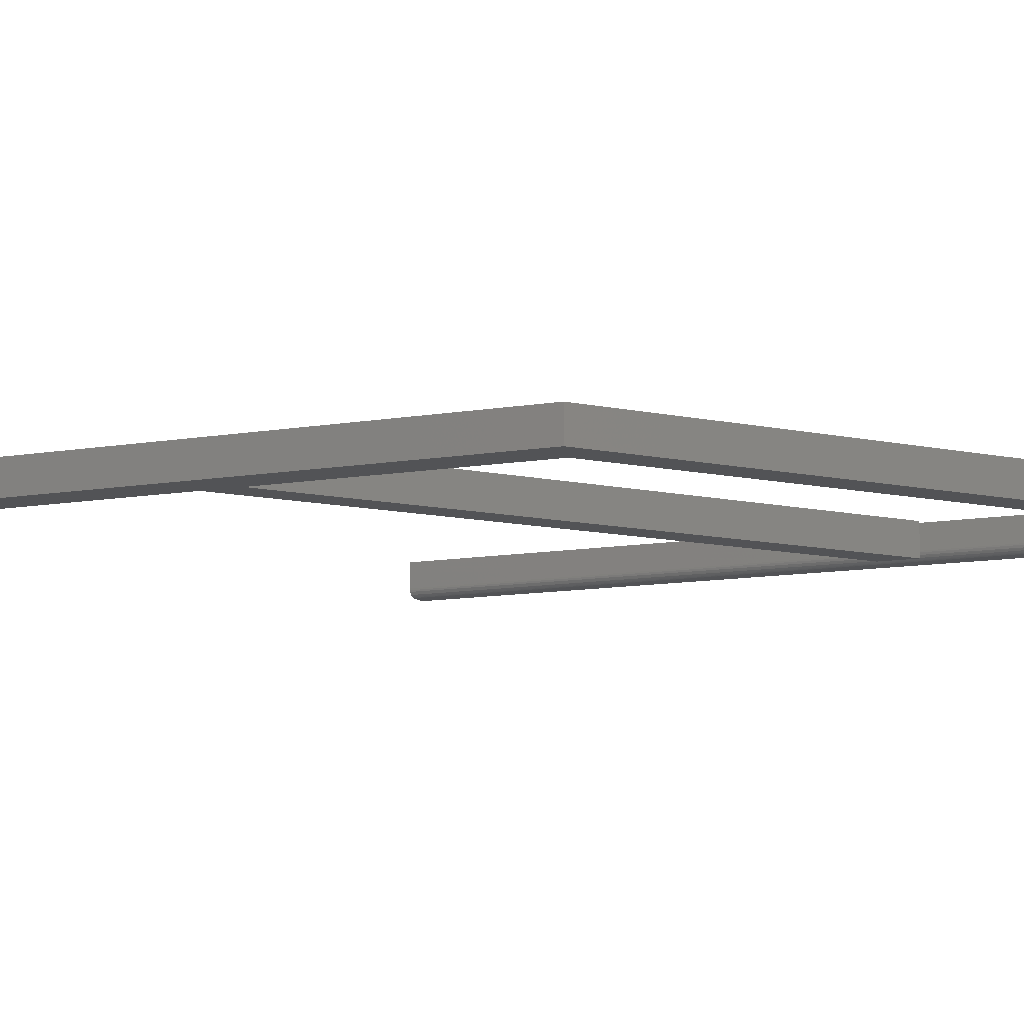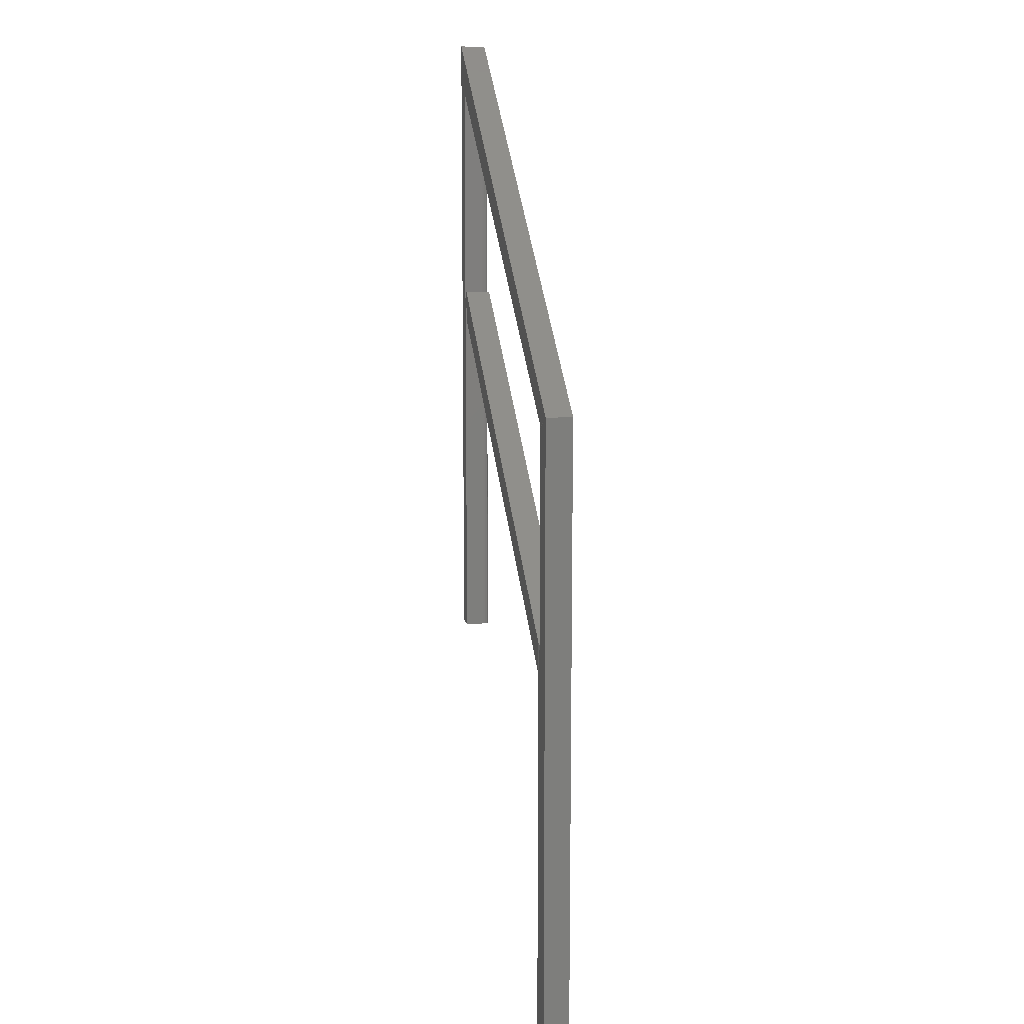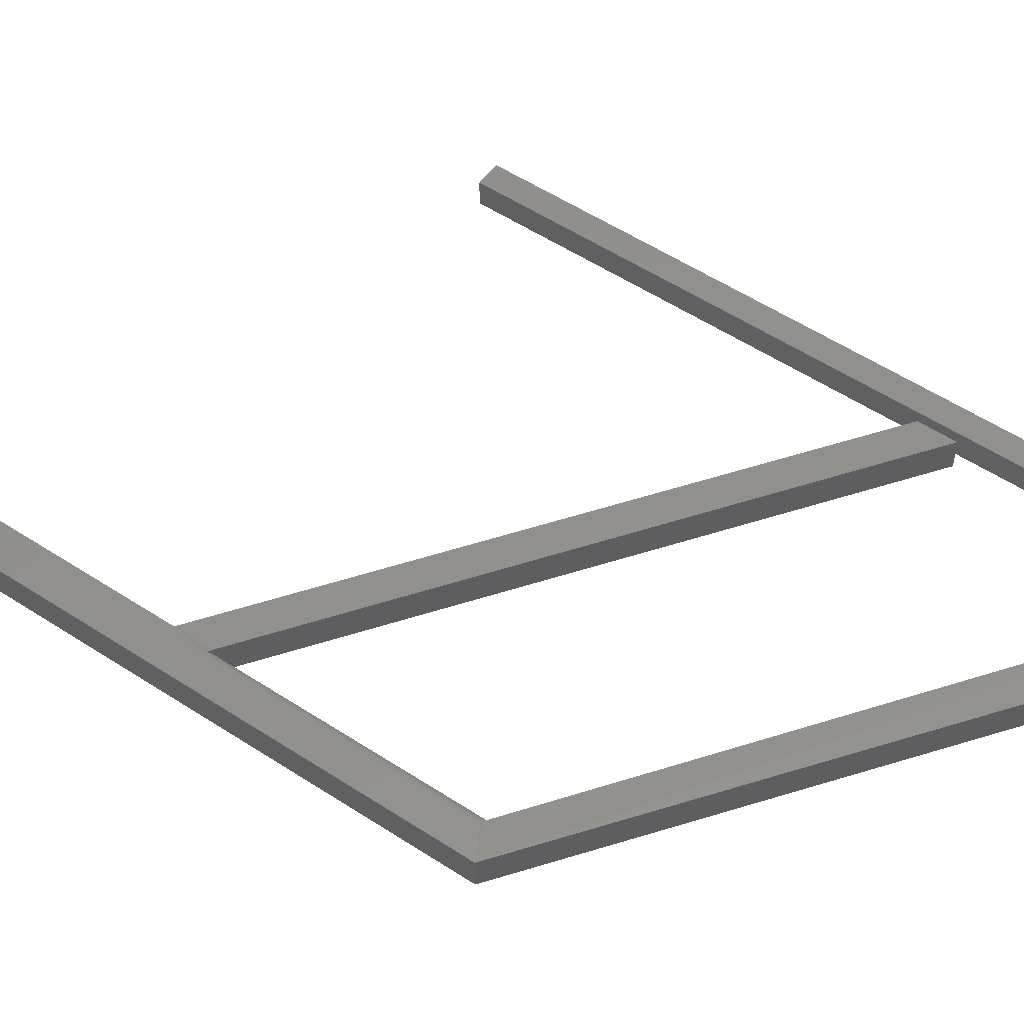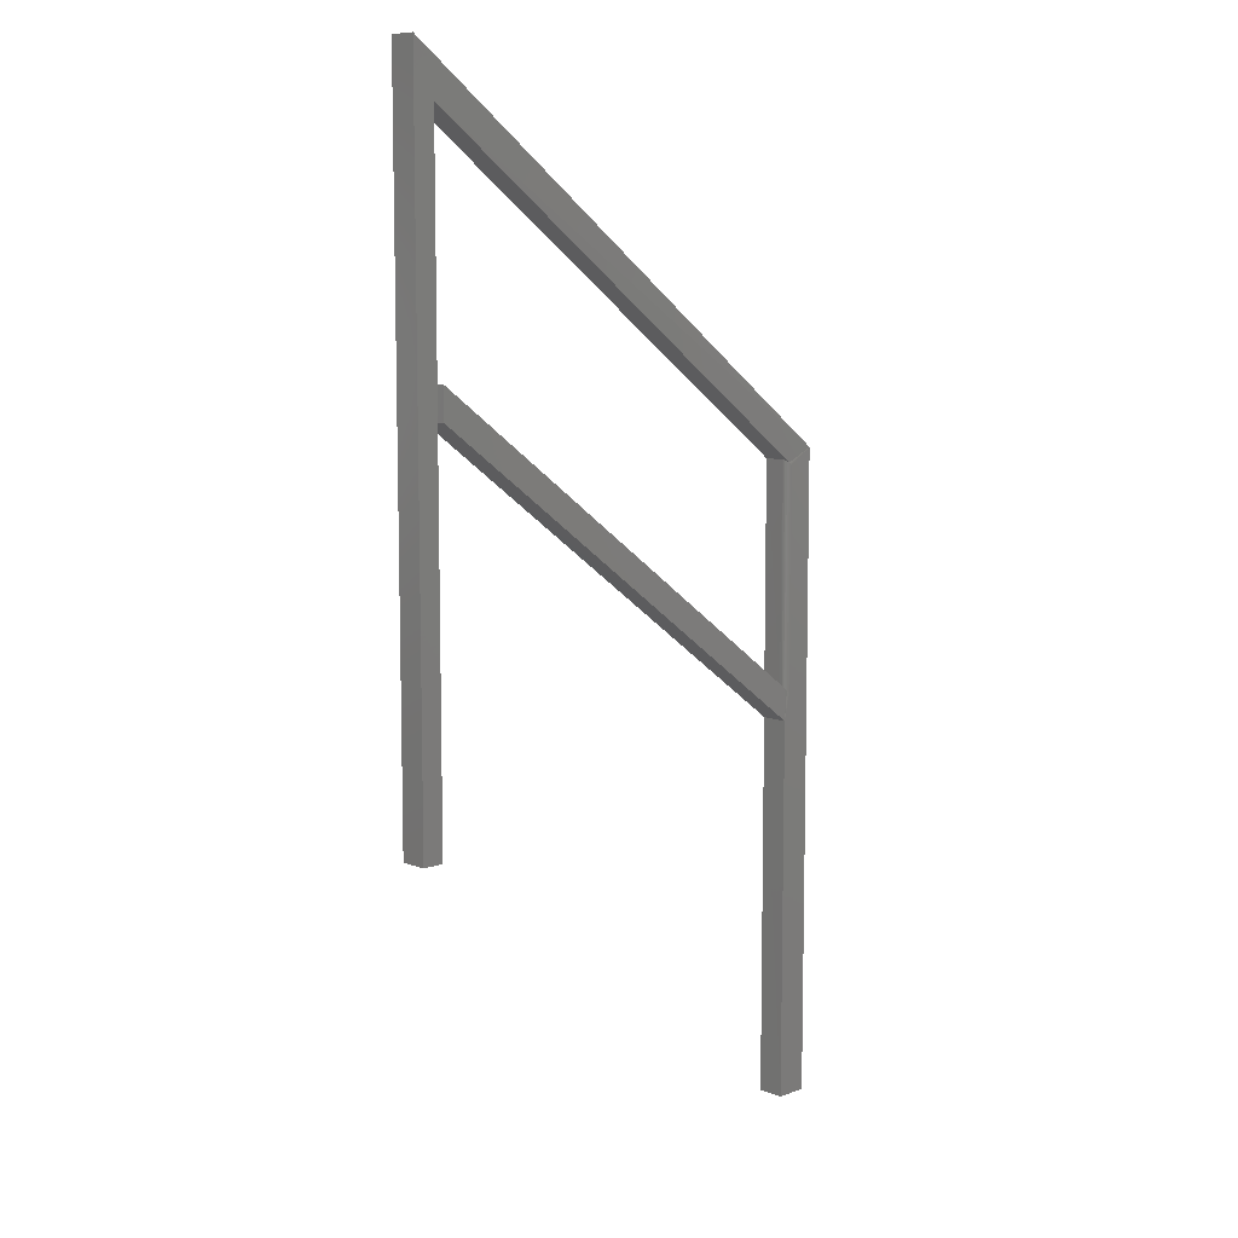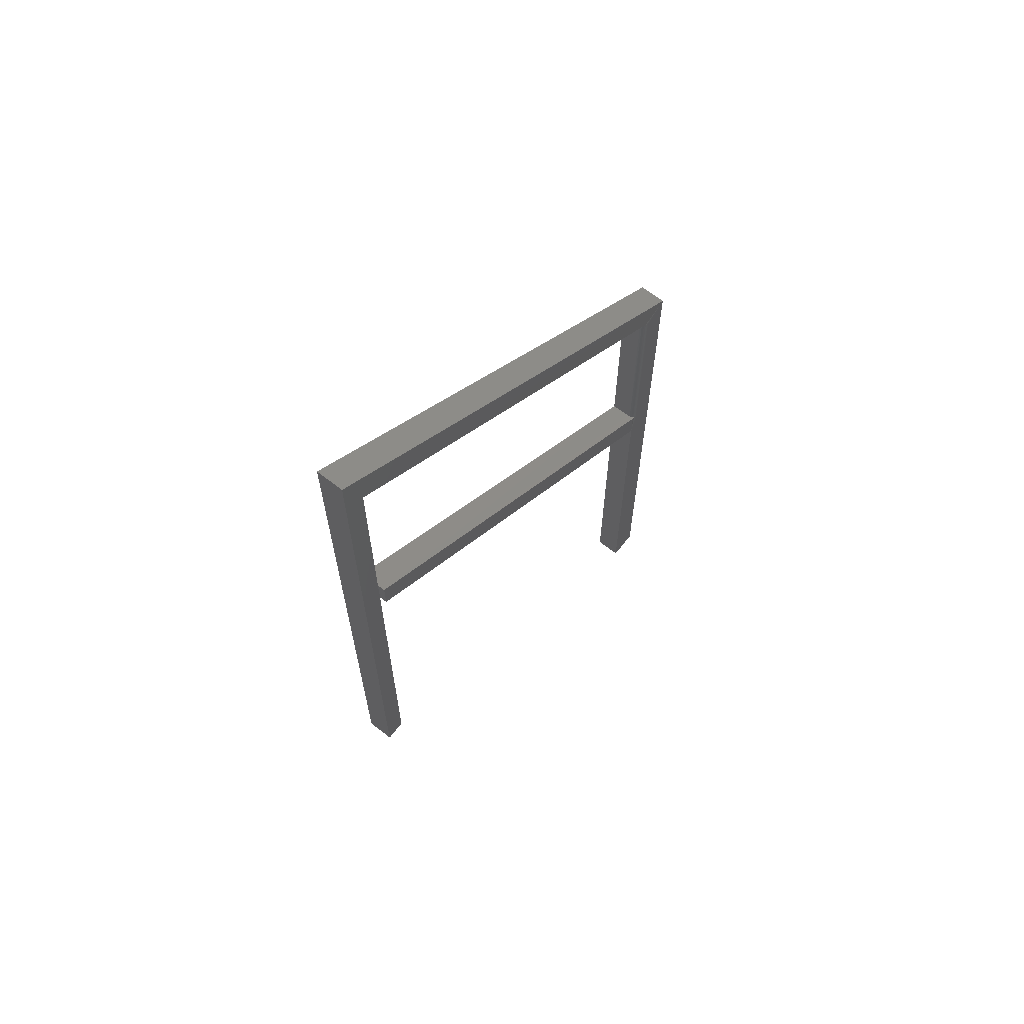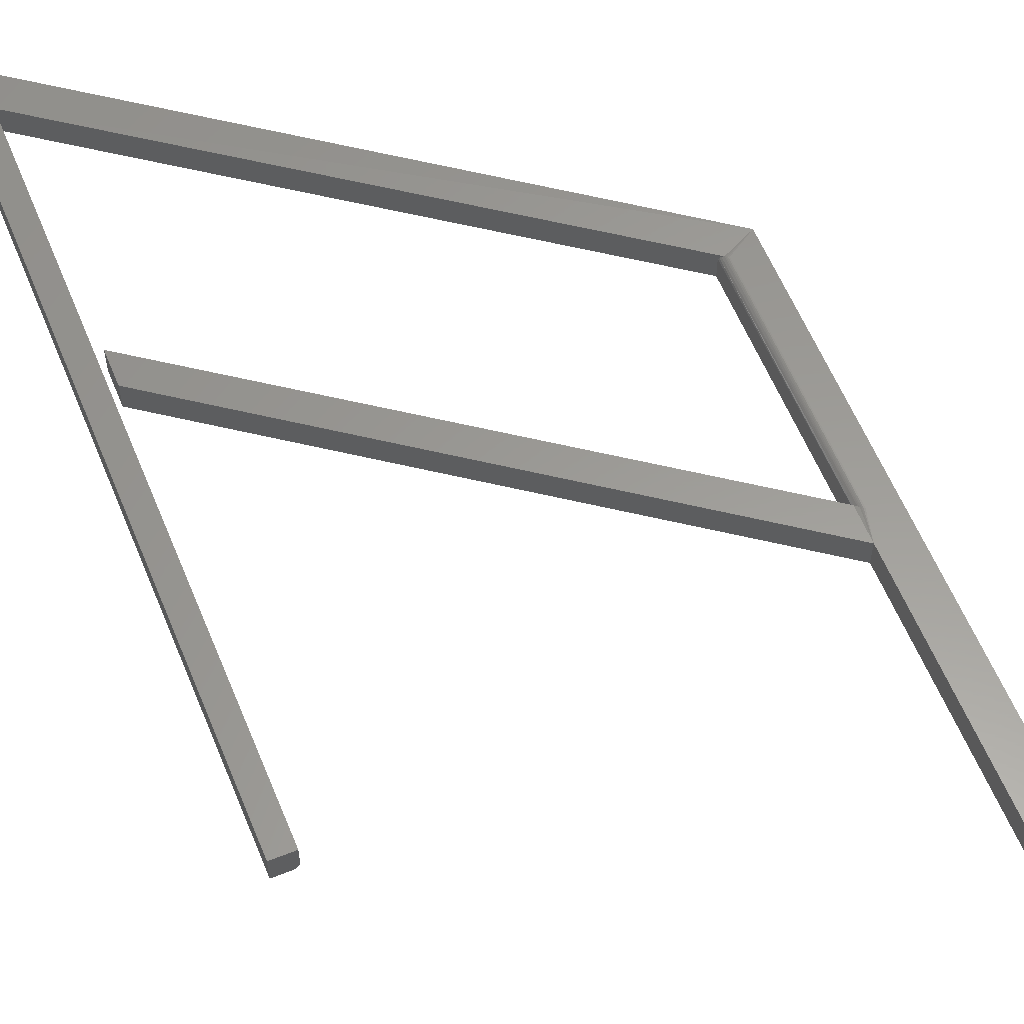
<metadata>
{"format":"stl","ext":"stl","renderer":"f3d","projection":"perspective","resolution":1024,"background":"white","views":[{"elev":-10.7,"azim":-65.8,"up":"+Y"},{"elev":11.8,"azim":-100.8,"up":"+Z"},{"elev":53.5,"azim":-54.9,"up":"+Y"},{"elev":8.8,"azim":135.7,"up":"+Z"},{"elev":66.4,"azim":128.1,"up":"+Z"},{"elev":59.7,"azim":157.7,"up":"+Y"}]}
</metadata>
<code>
# stl→obj: 58 verts, 112 faces
v 0.5392 -0.02466 0.3529
v 0.5397 -0.02643 -0.3824
v 0.54 -0.02698 0.3534
v 0.5405 -0.02778 -0.3824
v 0.5414 -0.02896 -0.3824
v 0.5414 -0.02895 0.3545
v 0.5426 -0.02993 -0.3824
v 0.5434 -0.03038 0.3559
v 0.544 -0.03066 -0.3824
v 0.5393 -0.02496 -0.3824
v 0.5391 -0.02344 0.3528
v 0.5391 -0.02344 0.09548
v 0.5391 -0.02344 0.04646
v 0.5391 -0.02344 -0.3824
v 0.547 -0.03125 -0.3824
v 0.547 -0.03125 0.3585
v 0.5454 -0.0311 -0.3824
v 0.5457 -0.03114 0.3576
v 0.5445 -0.03085 0.3567
v 0.03676 -0.03125 -0.2721
v 0.03654 -0.007812 -0.2718
v 0.03676 -0.03125 -0.0148
v 0.03676 -0.007812 -0.0148
v 0.5391 1.056e-16 0.3528
v 0.5391 9.387e-17 0.09548
v 0.5391 4.081e-17 -0.3824
v 0.5637 4.081e-17 -0.3824
v 0.5637 -0.03125 -0.3824
v 0.5391 8.843e-17 0.04646
v 0.03658 -0.03125 -0.3086
v 0 -0.03125 -0.75
v 0.03676 -0.03125 -0.75
v 1.568e-16 -0.03125 -0.002549
v 0.5637 -0.03125 0.4141
v 0.5312 -0.03125 0.0875
v 0.5312 -0.03125 0.05066
v 0.03666 -0.006588 -0.01487
v 0.03591 -0.004265 -0.01543
v 0.03449 -0.002303 -0.01647
v 0.03253 -0.0008716 -0.0179
v 0.5637 1.292e-16 0.4141
v 1.568e-16 8.298e-17 -0.002549
v 0 0 -0.75
v 0.02895 6.42e-17 -0.02052
v 0.02895 6.42e-17 -0.2773
v 0.03676 4.897e-17 -0.3089
v 0.03676 -2.499e-34 -0.75
v 0.03022 -0.000105 -0.2764
v 0.03141 -0.0003983 -0.2755
v 0.03253 -0.0008712 -0.2747
v 0.03654 2.861e-17 -0.2718
v 0.5312 9.298e-17 0.0875
v 0.5312 8.889e-17 0.05066
v 0.03141 -0.0003987 -0.01872
v 0.03023 -0.0001052 -0.01958
v 0.03638 -0.005394 -0.2719
v 0.03357 -0.001511 -0.274
v 0.03527 -0.003227 -0.2727
f 1 2 3
f 2 4 5
f 3 2 5
f 3 5 6
f 6 5 7
f 6 7 8
f 8 7 9
f 10 2 1
f 10 1 11
f 10 11 12
f 10 12 13
f 10 13 14
f 15 16 17
f 17 16 18
f 17 18 9
f 9 18 19
f 9 19 8
f 20 21 22
f 22 21 23
f 11 24 12
f 12 24 25
f 4 7 5
f 14 26 27
f 28 7 4
f 28 4 2
f 28 2 10
f 28 10 14
f 28 14 27
f 7 28 15
f 7 15 17
f 7 17 9
f 13 29 14
f 14 29 26
f 12 25 13
f 13 25 29
f 30 31 32
f 33 31 30
f 33 30 20
f 33 20 22
f 33 22 8
f 33 8 19
f 33 19 18
f 33 18 16
f 33 16 34
f 20 30 35
f 35 30 36
f 15 28 16
f 16 28 34
f 24 22 23
f 24 23 37
f 24 37 38
f 24 38 39
f 24 39 40
f 22 24 11
f 22 11 1
f 22 1 3
f 22 3 6
f 22 6 8
f 34 41 33
f 33 41 42
f 24 41 25
f 43 44 45
f 43 45 46
f 43 46 47
f 46 45 48
f 46 48 49
f 46 49 50
f 46 50 51
f 46 51 52
f 46 52 53
f 42 41 24
f 42 24 40
f 42 40 54
f 42 54 55
f 42 55 44
f 42 44 43
f 25 41 29
f 29 41 27
f 29 27 26
f 52 56 21
f 52 21 20
f 52 20 35
f 51 50 57
f 51 57 58
f 51 58 56
f 51 56 52
f 31 43 32
f 32 43 47
f 23 56 37
f 23 21 56
f 40 39 57
f 57 39 58
f 58 39 38
f 56 58 38
f 38 37 56
f 45 44 48
f 48 44 55
f 48 55 49
f 49 55 54
f 49 54 50
f 50 54 40
f 50 40 57
f 36 53 35
f 35 53 52
f 30 46 36
f 36 46 53
f 32 47 30
f 30 47 46
f 33 42 31
f 31 42 43
f 28 27 34
f 34 27 41

</code>
